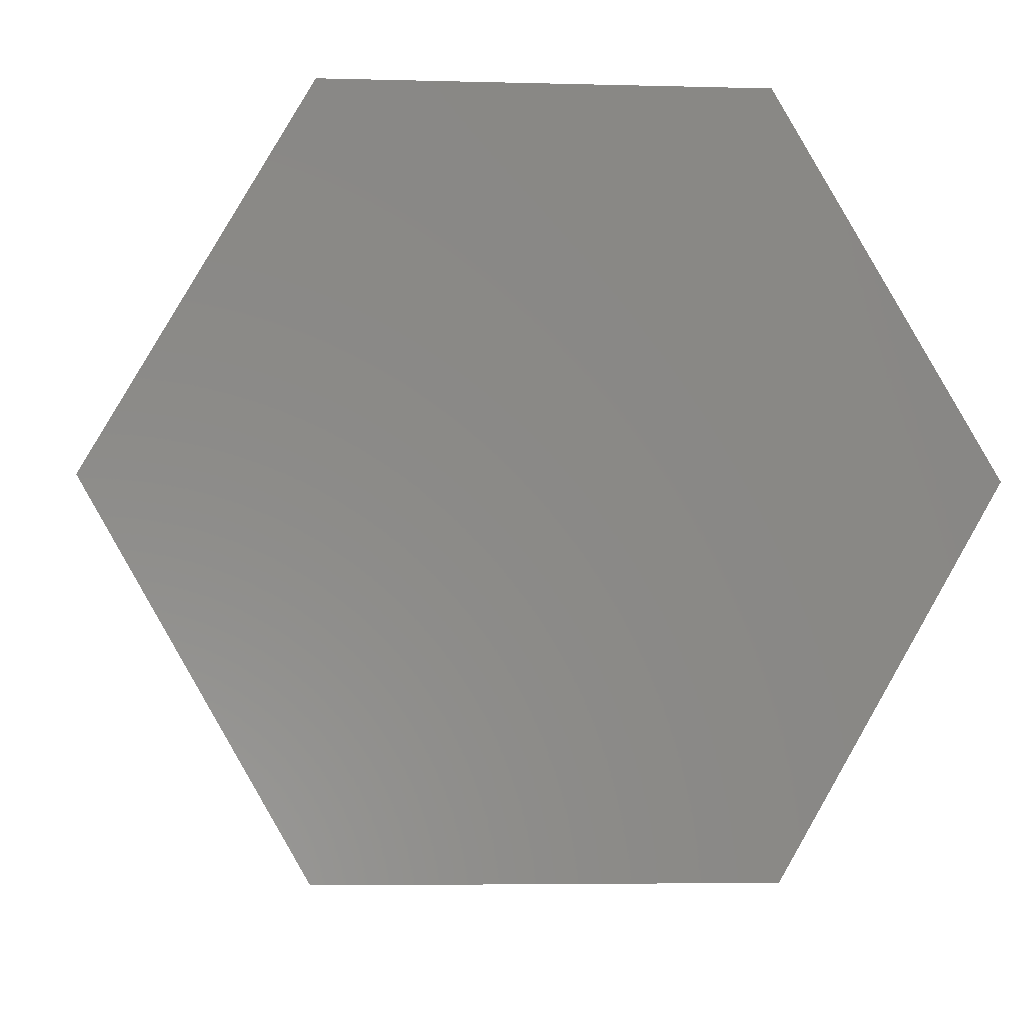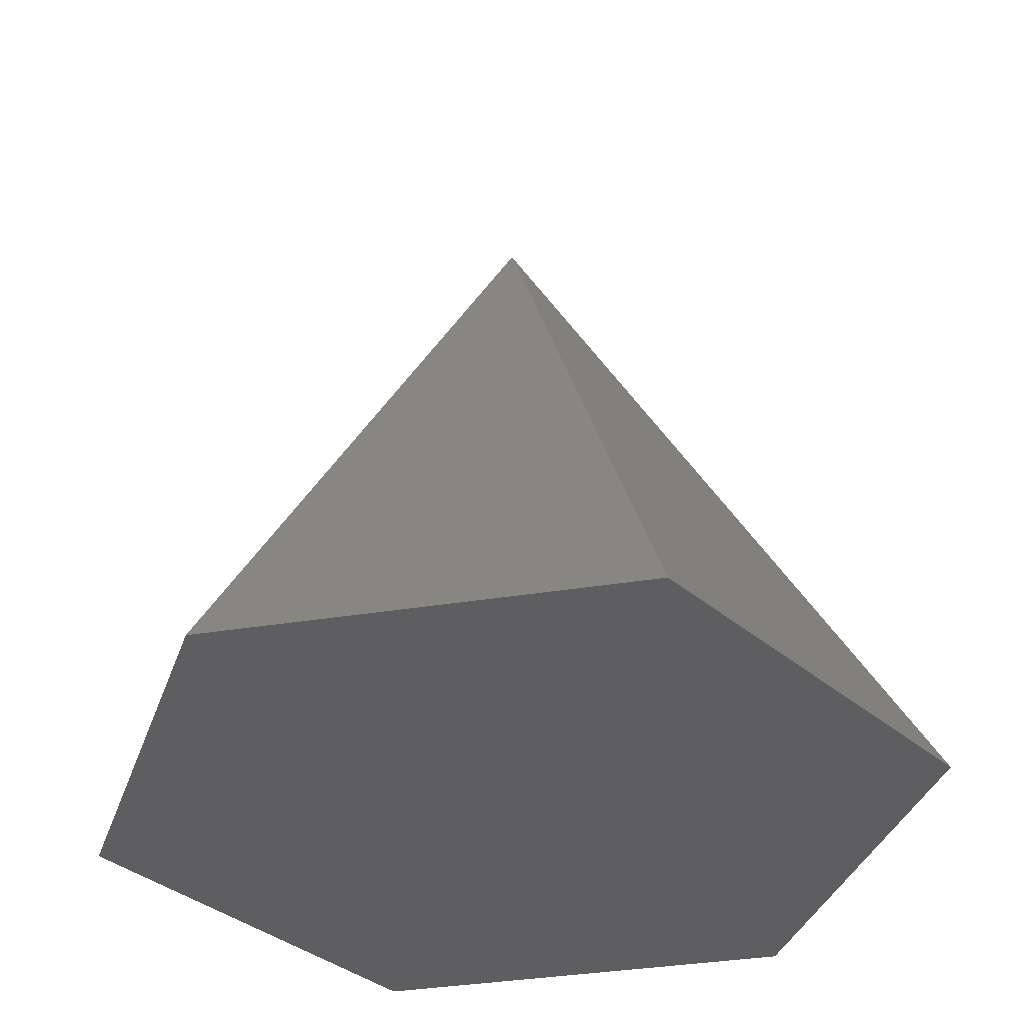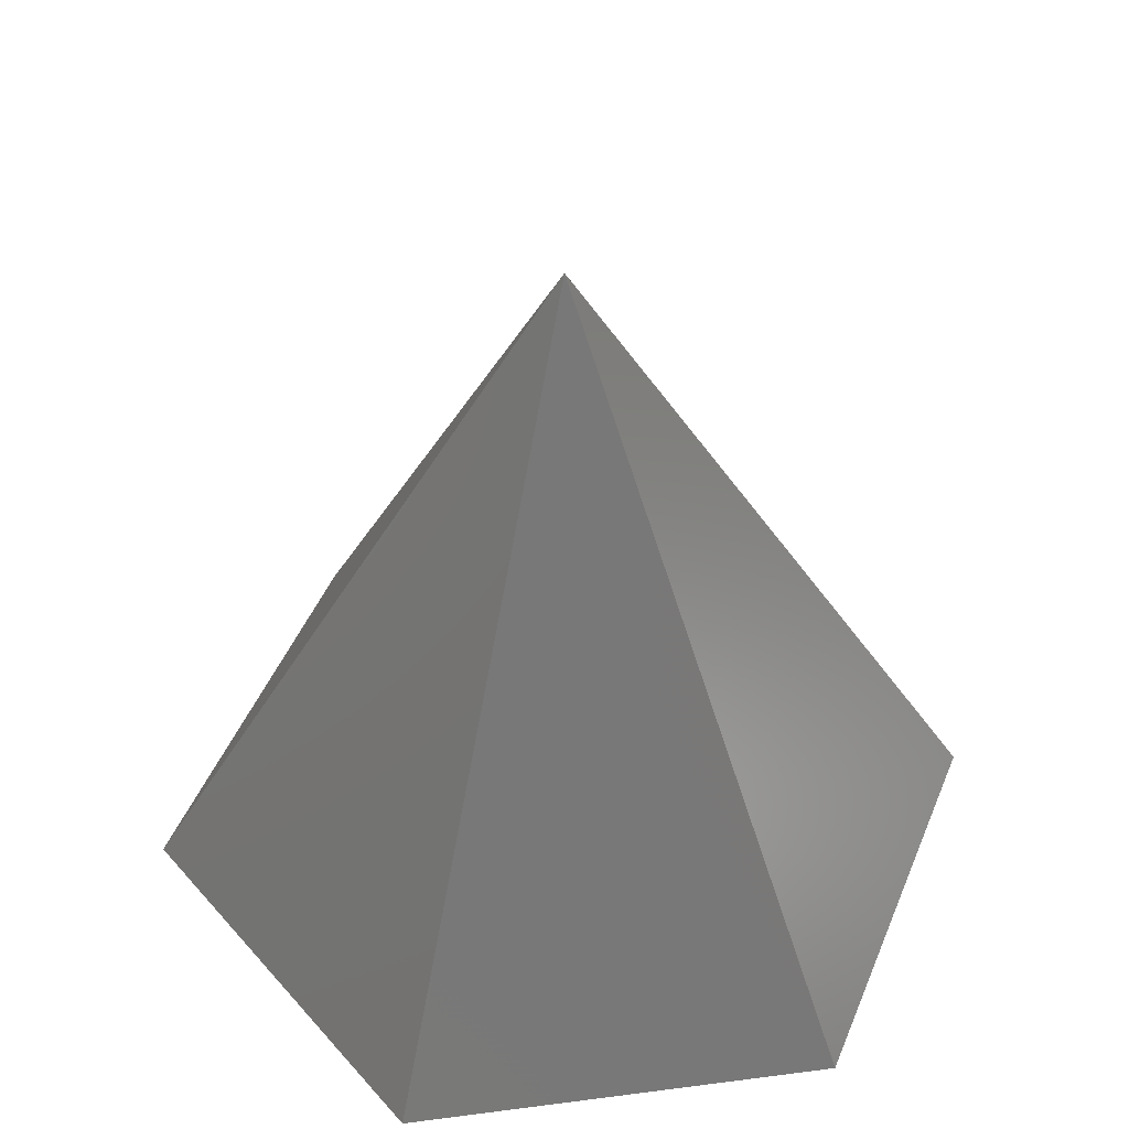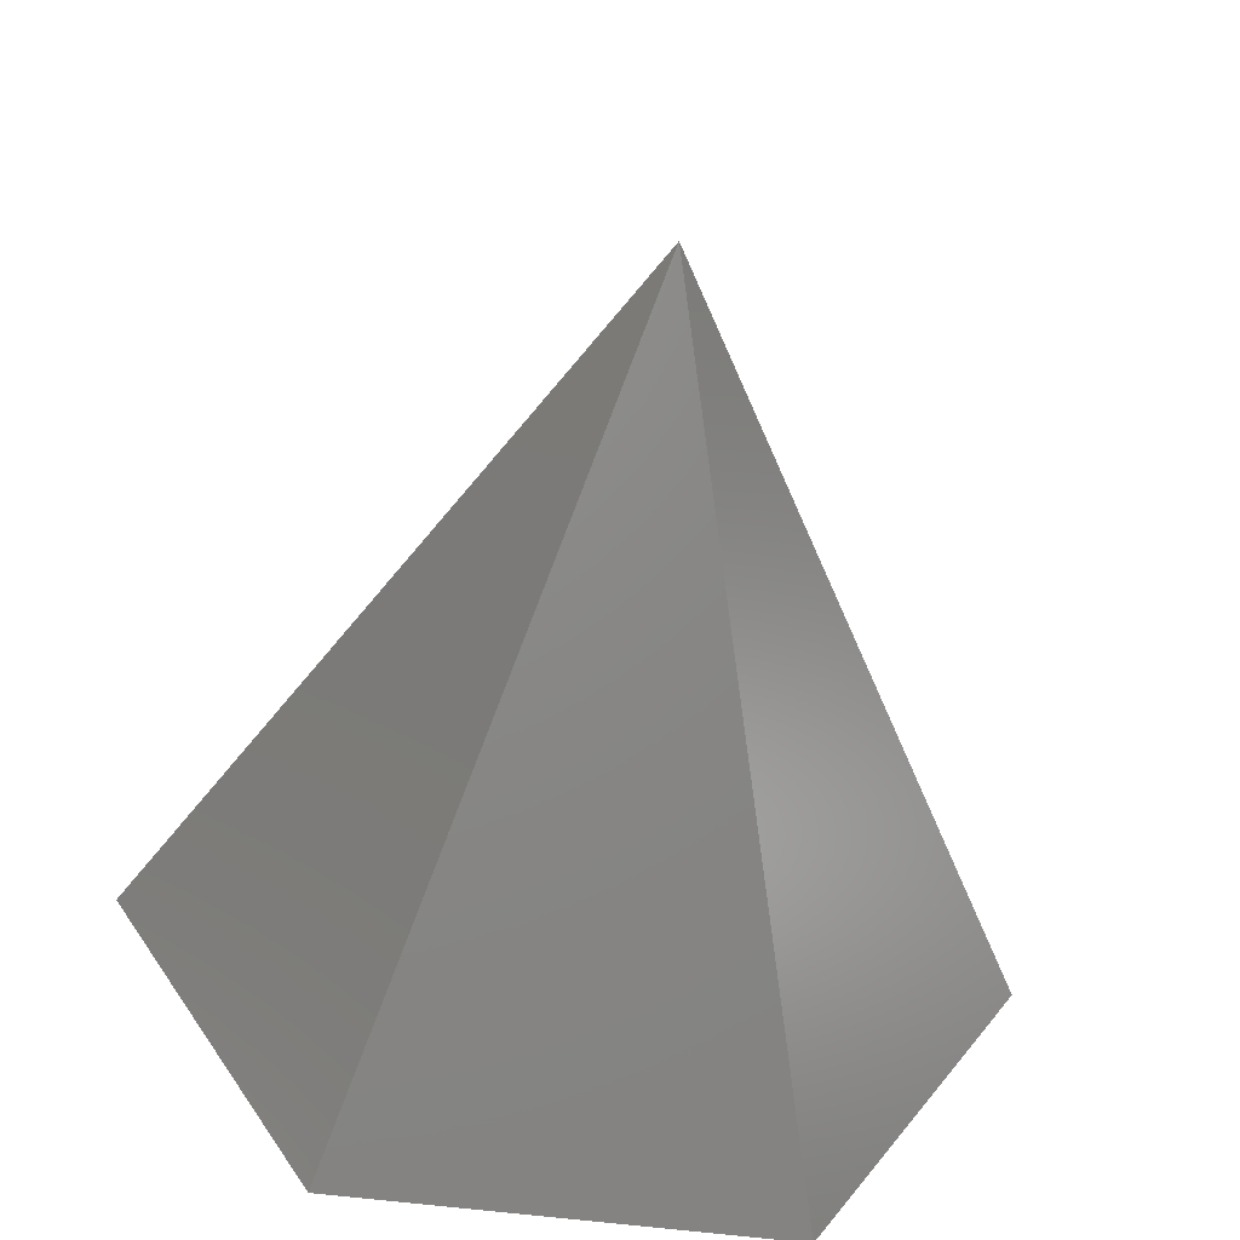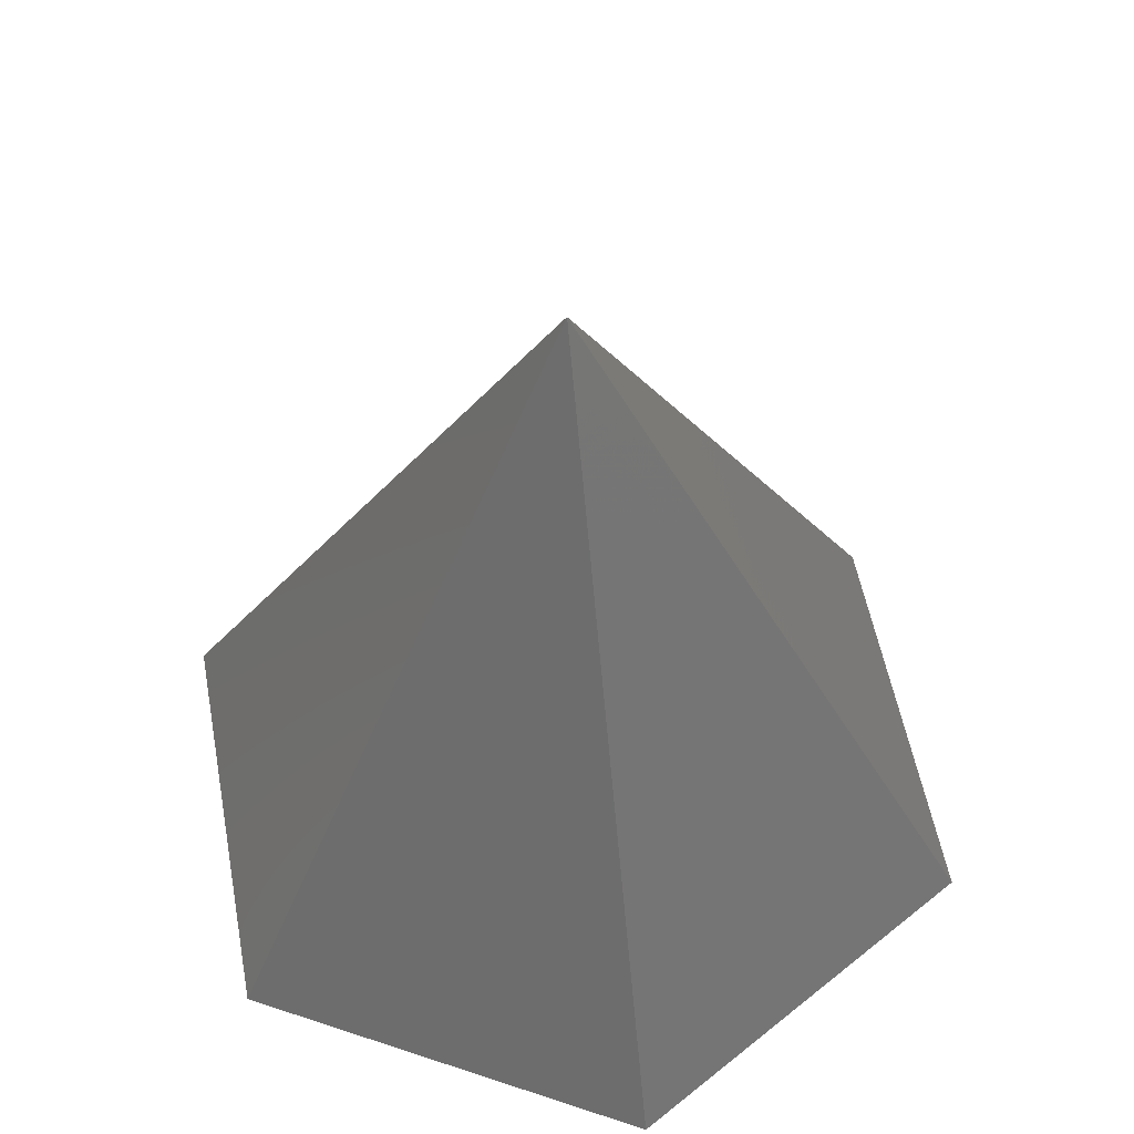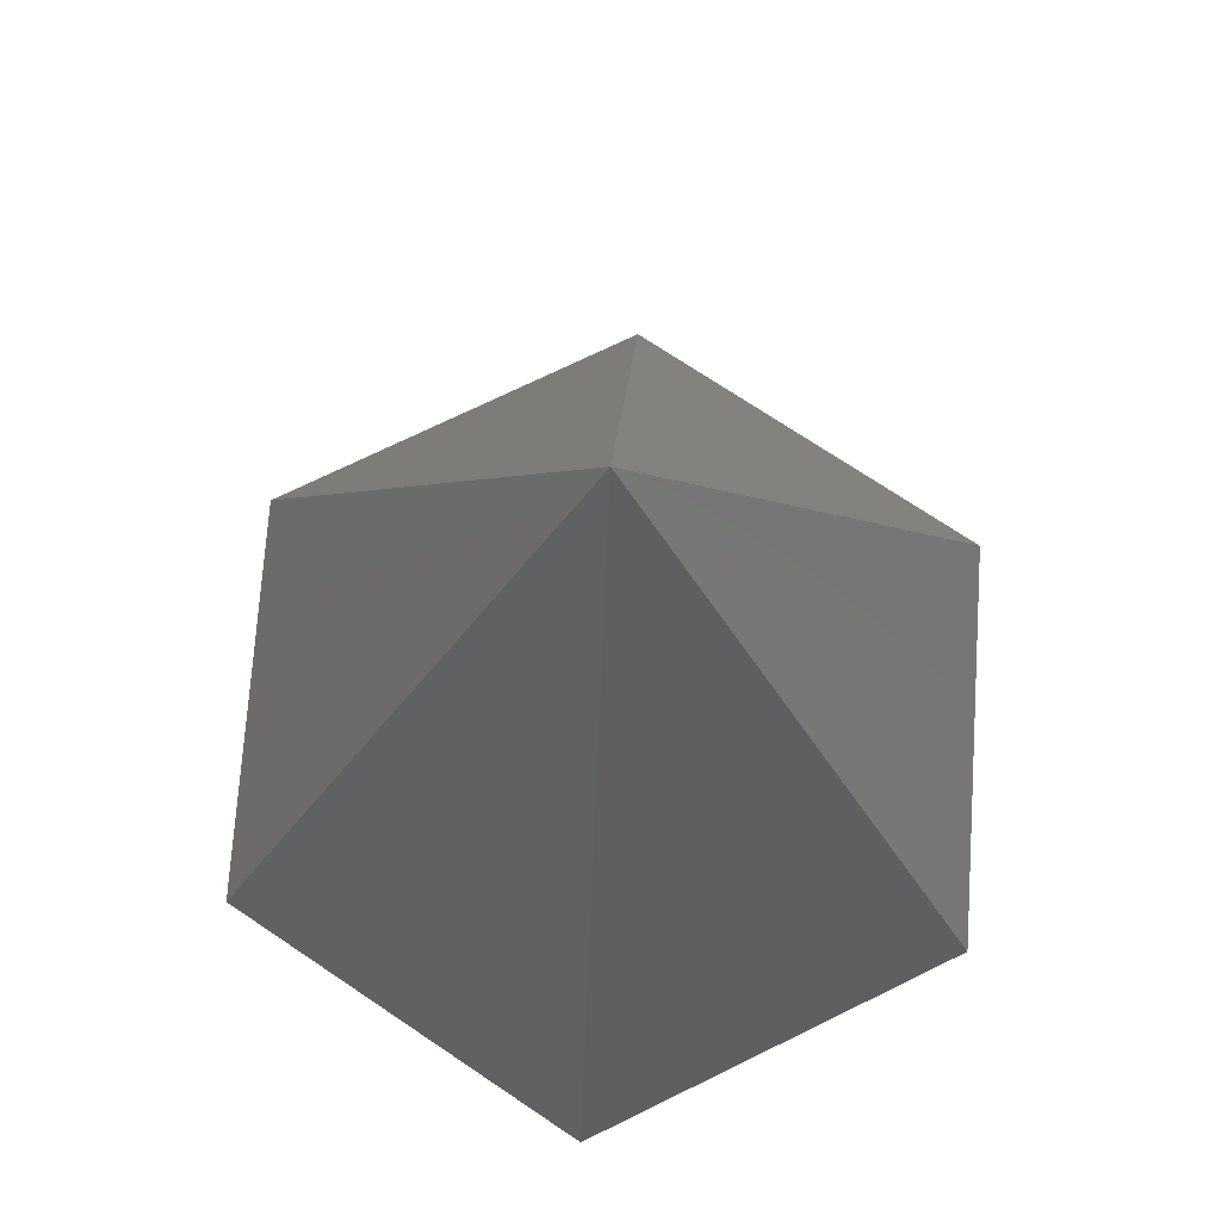
<metadata>
{"format":"stl","ext":"stl","renderer":"f3d","projection":"perspective","resolution":1024,"background":"white","views":[{"elev":-4.9,"azim":-4.9,"up":"+Z"},{"elev":-36.2,"azim":132.0,"up":"+Y"},{"elev":46.0,"azim":171.5,"up":"+Y"},{"elev":-58.8,"azim":172.4,"up":"+Z"},{"elev":54.2,"azim":-40.5,"up":"+Y"},{"elev":72.2,"azim":-26.1,"up":"+Y"}]}
</metadata>
<code>
# stl→obj: 7 verts, 10 faces
v 14 -12 12.12
v 7 -12 24.25
v -7 -12 24.25
v -14 -12 12.12
v -7 -12 0
v 7 -12 0
v 0 12 12.12
f 1 2 3
f 1 3 4
f 1 4 5
f 1 5 6
f 7 2 1
f 7 3 2
f 7 4 3
f 7 5 4
f 7 6 5
f 7 1 6

</code>
